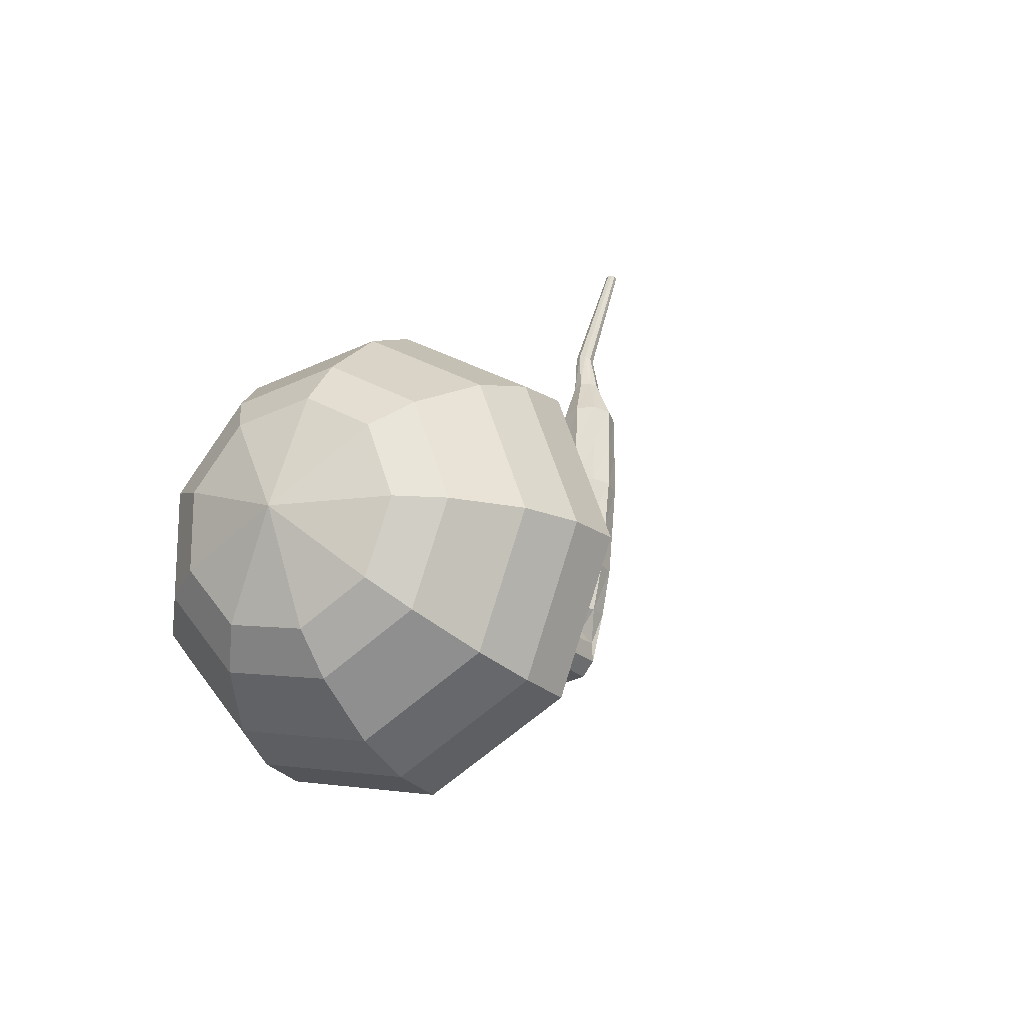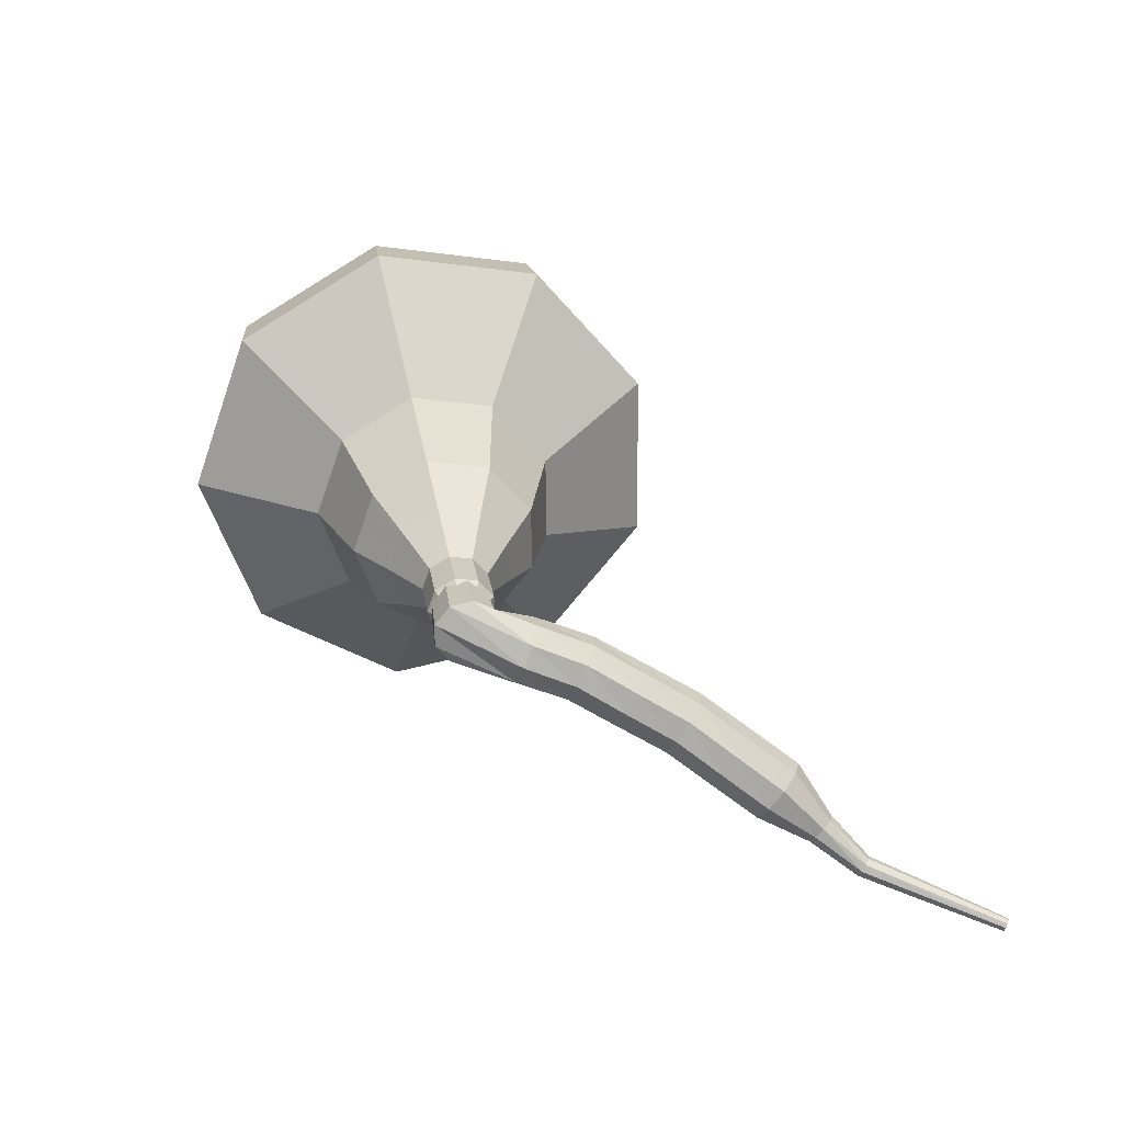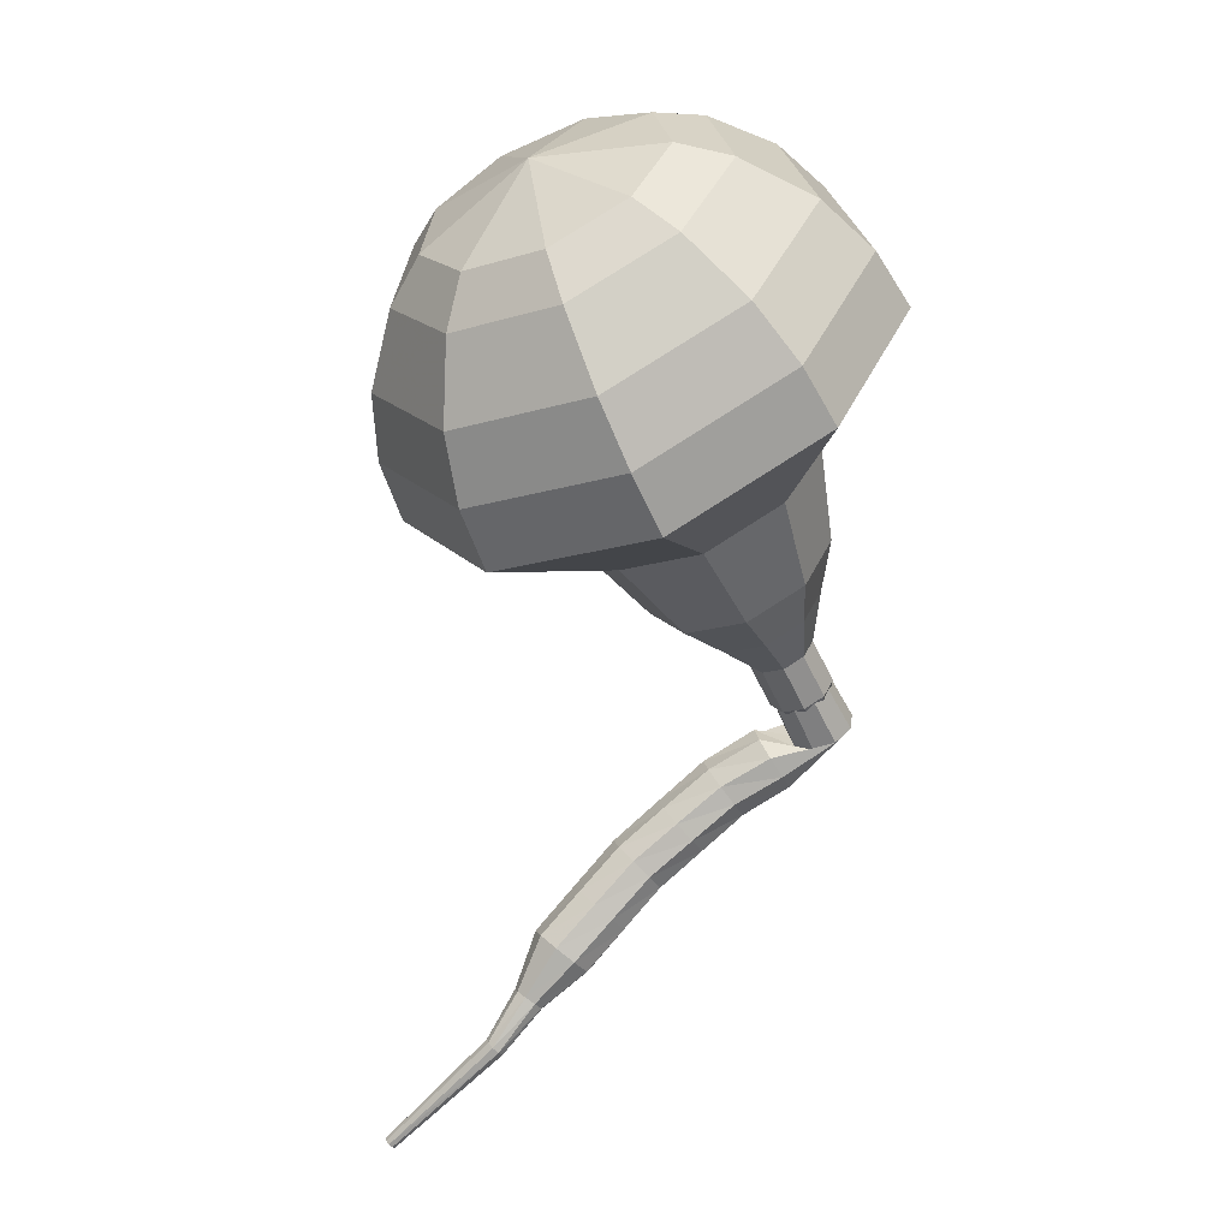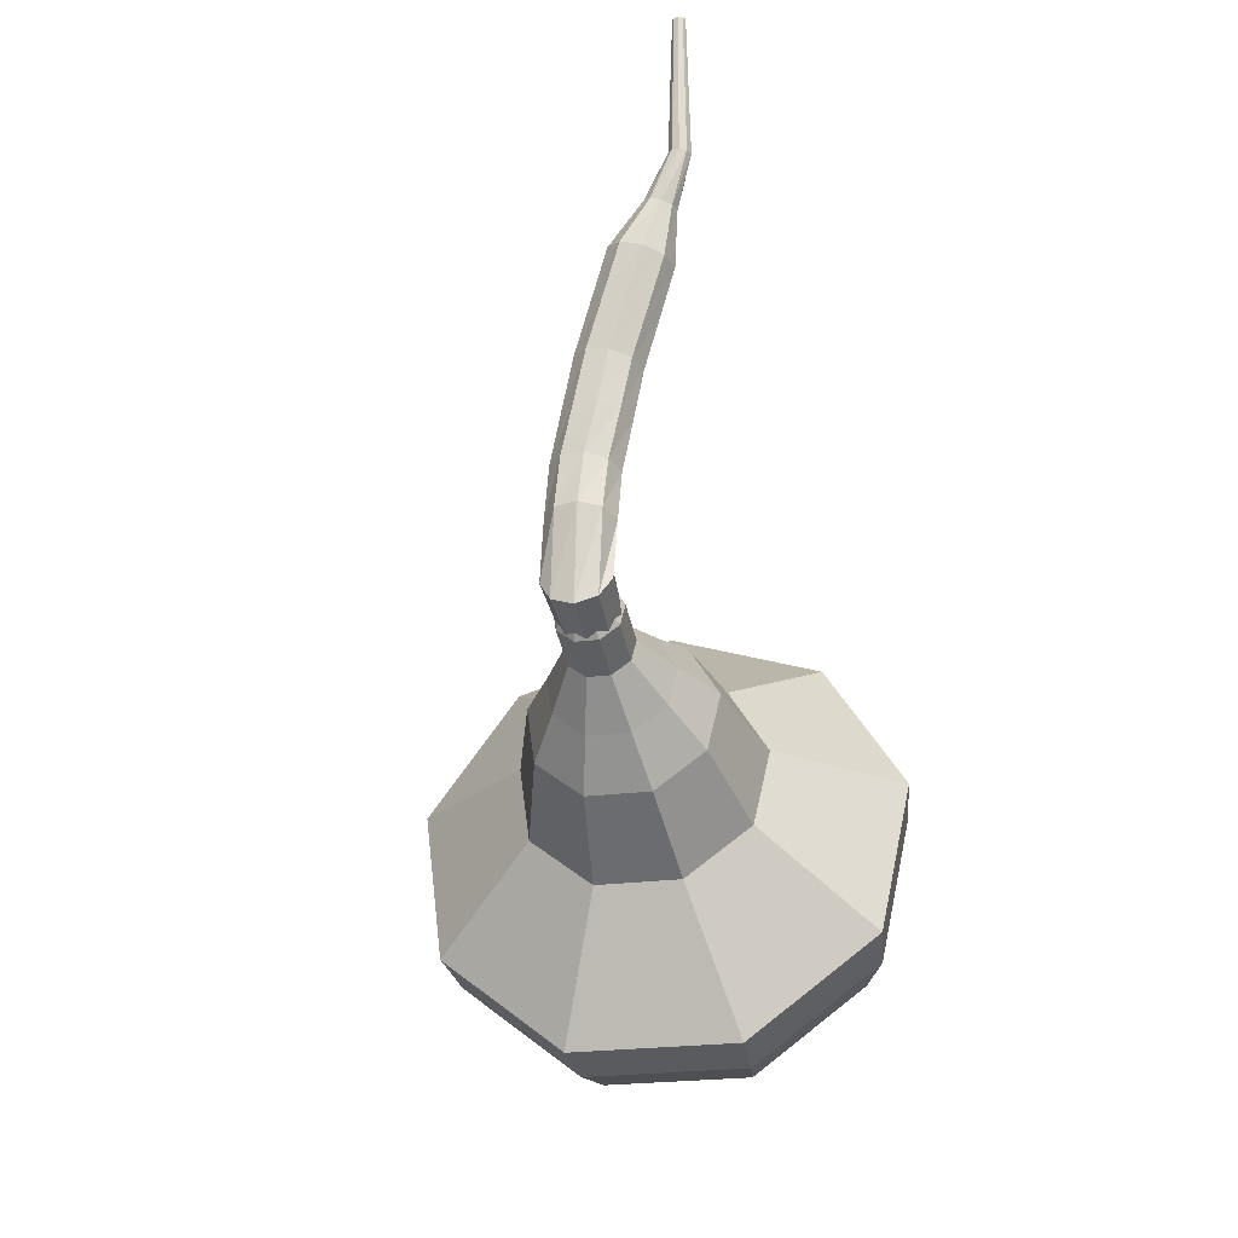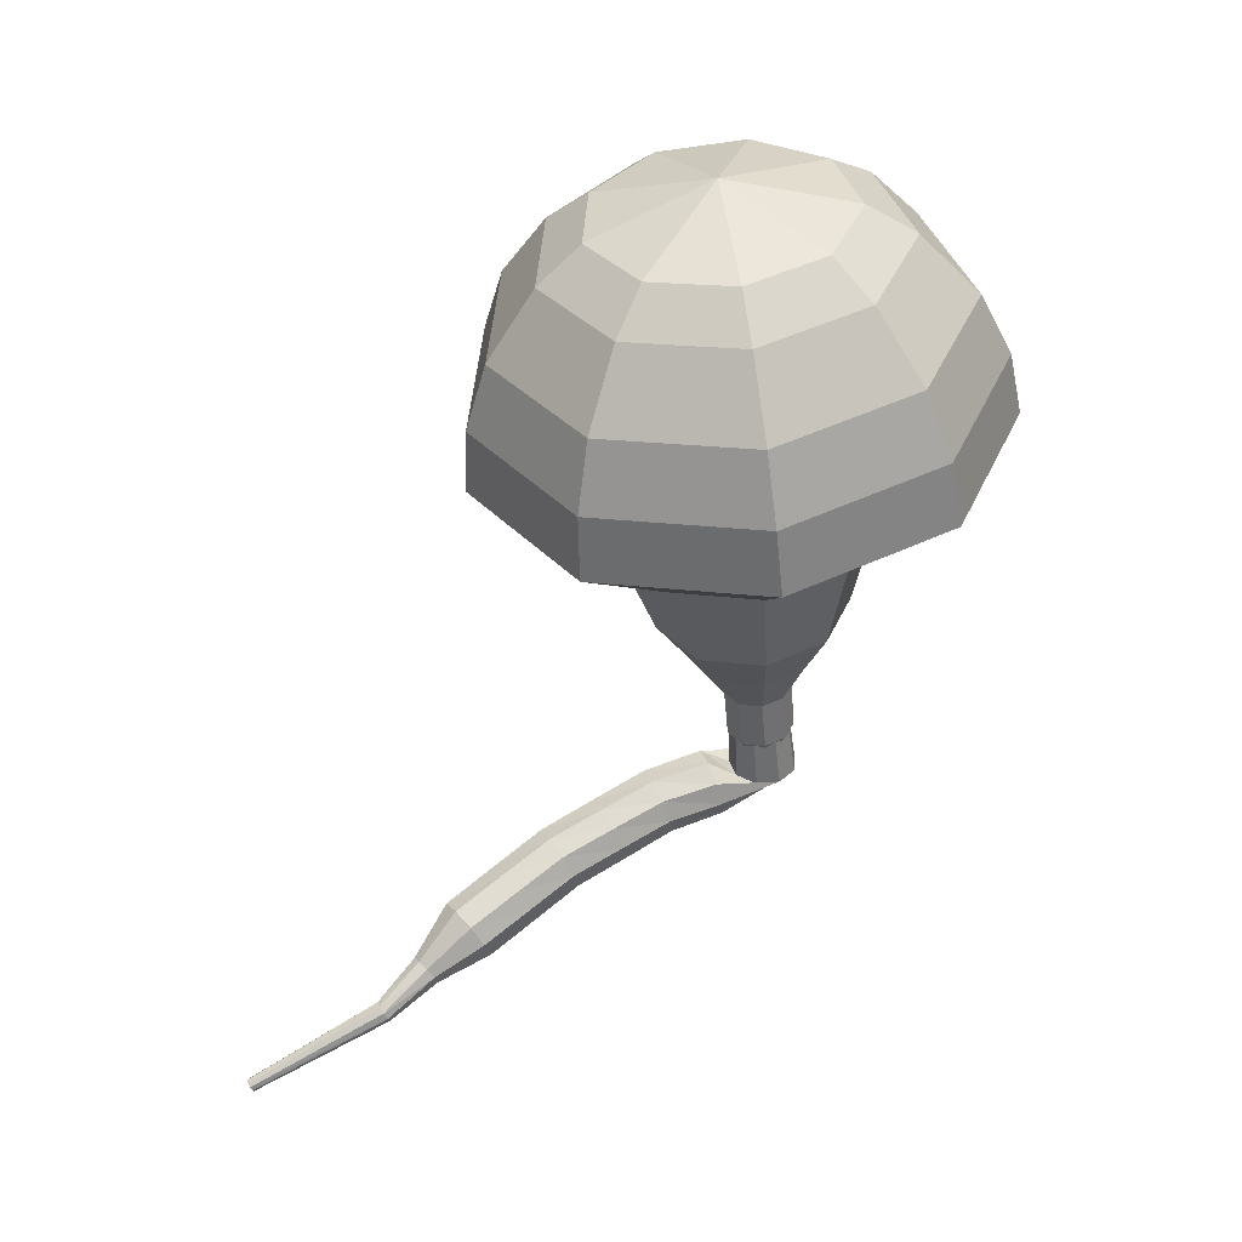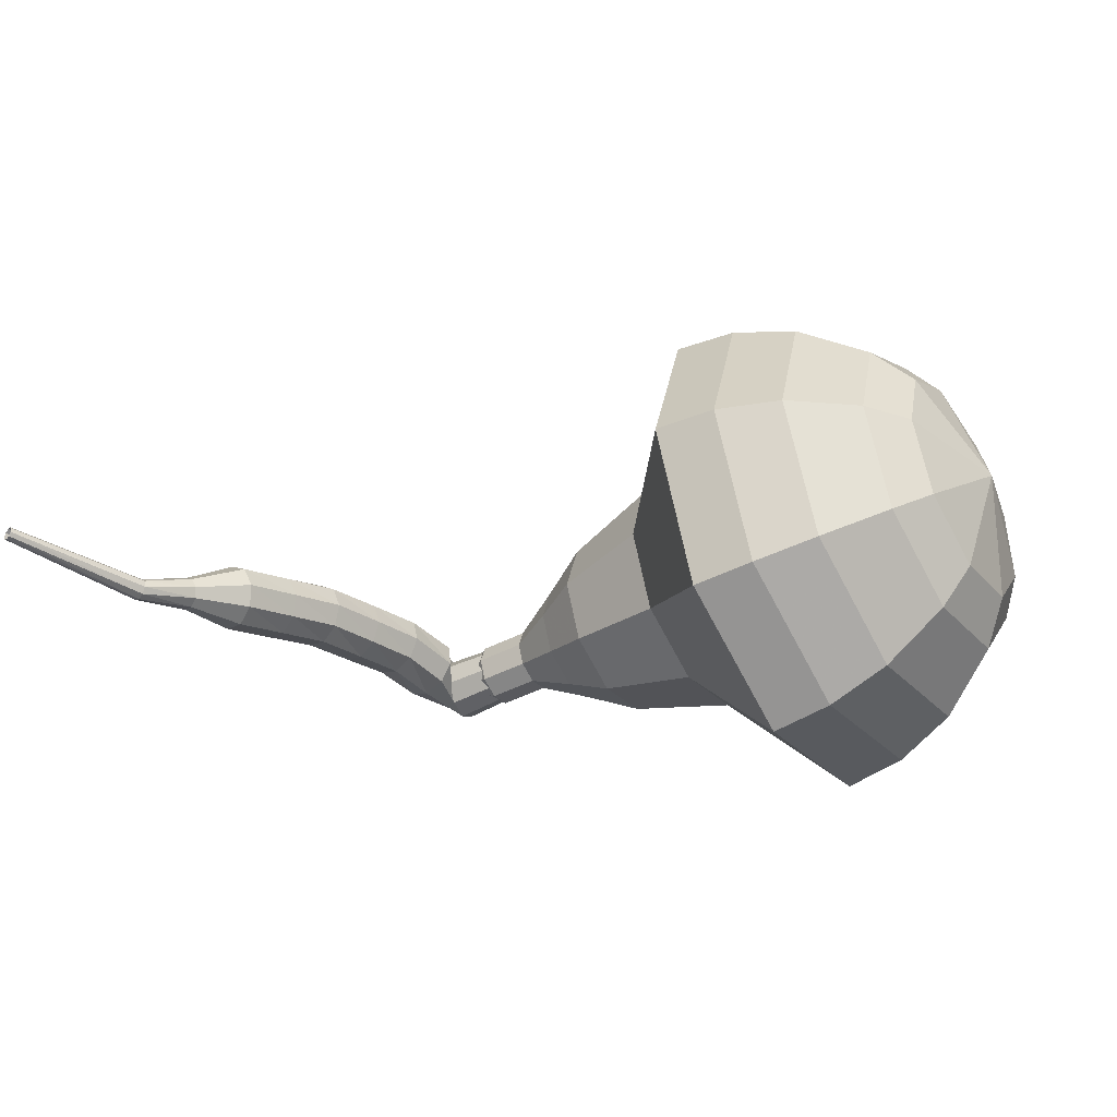
<metadata>
{"format":"obj","ext":"obj","renderer":"f3d","projection":"perspective","resolution":1024,"background":"white","views":[{"elev":19.2,"azim":137.7,"up":"+Z"},{"elev":12.5,"azim":-132.0,"up":"+Y"},{"elev":-43.1,"azim":81.7,"up":"+Y"},{"elev":-72.6,"azim":-62.7,"up":"+Z"},{"elev":-38.6,"azim":61.9,"up":"+Y"},{"elev":41.8,"azim":18.8,"up":"+Z"}]}
</metadata>
<code>
g tube1
v 184.8 166.3 144.5
v 186.2 167.9 141.9
v 186.4 170.9 140.4
v 185.2 174.1 140.9
v 183.4 175.9 143.1
v 181.6 175.4 146
v 180.7 173 148.2
v 181.2 169.7 148.6
v 182.8 167 147.2
v 184.8 166.3 144.5
v 185.2 167.8 145
v 186.3 168.9 143.1
v 186.4 171.2 142
v 185.6 173.5 142.4
v 184.2 174.8 144
v 182.9 174.5 146.1
v 182.3 172.7 147.7
v 182.6 170.3 148.1
v 183.8 168.3 147
v 185.2 167.8 145
v 185.1 171.5 145.6
v 185.1 171.5 145.6
v 185.1 171.5 145.6
v 185.1 171.5 145.6
v 185.1 171.5 145.6
v 185.1 171.5 145.6
v 185.1 171.5 145.6
v 185.1 171.5 145.6
v 185.1 171.5 145.6
v 185.1 171.5 145.6
v 168.7 168.5 134.8
v 169 168.3 134.3
v 169.3 167.8 134
v 169.5 167.1 134.1
v 169.3 166.6 134.5
v 169 166.5 135.1
v 168.7 166.9 135.6
v 168.4 167.5 135.7
v 168.4 168.2 135.4
v 168.7 168.5 134.8
v 167.5 167.7 136.1
v 167.2 167.3 135.7
v 167.3 166.6 135.5
v 167.7 166.1 135.6
v 168.3 166 135.9
v 168.8 166.3 136.4
v 168.9 166.9 136.7
v 168.6 167.5 136.8
v 168 167.8 136.6
v 167.5 167.7 136.1
v 166.5 167.1 137.5
v 166.3 166.7 137
v 166.5 166 136.8
v 166.9 165.5 136.9
v 167.5 165.4 137.2
v 167.9 165.7 137.7
v 167.9 166.3 138.1
v 167.6 166.9 138.1
v 167 167.2 137.9
v 166.5 167.1 137.5
v 165.5 166.3 138.6
v 165.4 165.8 138.1
v 165.6 165.2 137.9
v 166.1 164.7 138
v 166.7 164.6 138.4
v 167 165 138.9
v 167 165.5 139.2
v 166.6 166.1 139.3
v 166 166.4 139.1
v 165.5 166.3 138.6
v 164.6 165.4 139.7
v 164.4 165 139.2
v 164.7 164.4 139
v 165.2 163.9 139.1
v 165.8 163.9 139.5
v 166.1 164.2 140
v 166 164.7 140.4
v 165.6 165.2 140.5
v 165 165.5 140.2
v 164.6 165.4 139.7
v 163.6 164.4 140.7
v 163.5 163.9 140.2
v 163.8 163.4 139.9
v 164.3 163 140
v 164.9 162.9 140.5
v 165.1 163.2 141
v 165 163.7 141.4
v 164.6 164.2 141.5
v 164 164.5 141.3
v 163.6 164.4 140.7
v 162.6 163.4 141.7
v 162.6 162.9 141.2
v 162.9 162.4 140.9
v 163.4 162 141
v 163.9 161.9 141.4
v 164.2 162.2 142
v 164.1 162.7 142.4
v 163.6 163.2 142.5
v 163 163.5 142.3
v 162.6 163.4 141.7
v 162 161.9 142.6
v 162 161.7 142.3
v 162.2 161.5 142.1
v 162.5 161.3 142.2
v 162.7 161.2 142.4
v 162.8 161.3 142.7
v 162.7 161.6 142.9
v 162.5 161.8 143
v 162.2 162 142.8
v 162 161.9 142.6
v 161.3 160.7 143.4
v 161.2 160.6 143.2
v 161.3 160.4 143.2
v 161.4 160.2 143.2
v 161.6 160.2 143.3
v 161.7 160.3 143.5
v 161.7 160.4 143.6
v 161.6 160.6 143.7
v 161.4 160.8 143.6
v 161.3 160.7 143.4
v 158.3 159 146.1
v 158.2 159 146
v 158.3 158.8 146
v 158.3 158.7 146
v 158.4 158.7 146.1
v 158.5 158.7 146.2
v 158.5 158.8 146.3
v 158.5 159 146.3
v 158.4 159 146.2
v 158.3 159 146.1
f 1 2 12
f 12 11 1
f 2 3 13
f 13 12 2
f 3 4 14
f 14 13 3
f 4 5 15
f 15 14 4
f 5 6 16
f 16 15 5
f 6 7 17
f 17 16 6
f 7 8 18
f 18 17 7
f 8 9 19
f 19 18 8
f 9 10 20
f 20 19 9
f 11 12 22
f 22 21 11
f 12 13 23
f 23 22 12
f 13 14 24
f 24 23 13
f 14 15 25
f 25 24 14
f 15 16 26
f 26 25 15
f 16 17 27
f 27 26 16
f 17 18 28
f 28 27 17
f 18 19 29
f 29 28 18
f 19 20 30
f 30 29 19
f 21 22 32
f 32 31 21
f 22 23 33
f 33 32 22
f 23 24 34
f 34 33 23
f 24 25 35
f 35 34 24
f 25 26 36
f 36 35 25
f 26 27 37
f 37 36 26
f 27 28 38
f 38 37 27
f 28 29 39
f 39 38 28
f 29 30 40
f 40 39 29
f 31 32 42
f 42 41 31
f 32 33 43
f 43 42 32
f 33 34 44
f 44 43 33
f 34 35 45
f 45 44 34
f 35 36 46
f 46 45 35
f 36 37 47
f 47 46 36
f 37 38 48
f 48 47 37
f 38 39 49
f 49 48 38
f 39 40 50
f 50 49 39
f 41 42 52
f 52 51 41
f 42 43 53
f 53 52 42
f 43 44 54
f 54 53 43
f 44 45 55
f 55 54 44
f 45 46 56
f 56 55 45
f 46 47 57
f 57 56 46
f 47 48 58
f 58 57 47
f 48 49 59
f 59 58 48
f 49 50 60
f 60 59 49
f 51 52 62
f 62 61 51
f 52 53 63
f 63 62 52
f 53 54 64
f 64 63 53
f 54 55 65
f 65 64 54
f 55 56 66
f 66 65 55
f 56 57 67
f 67 66 56
f 57 58 68
f 68 67 57
f 58 59 69
f 69 68 58
f 59 60 70
f 70 69 59
f 61 62 72
f 72 71 61
f 62 63 73
f 73 72 62
f 63 64 74
f 74 73 63
f 64 65 75
f 75 74 64
f 65 66 76
f 76 75 65
f 66 67 77
f 77 76 66
f 67 68 78
f 78 77 67
f 68 69 79
f 79 78 68
f 69 70 80
f 80 79 69
f 71 72 82
f 82 81 71
f 72 73 83
f 83 82 72
f 73 74 84
f 84 83 73
f 74 75 85
f 85 84 74
f 75 76 86
f 86 85 75
f 76 77 87
f 87 86 76
f 77 78 88
f 88 87 77
f 78 79 89
f 89 88 78
f 79 80 90
f 90 89 79
f 81 82 92
f 92 91 81
f 82 83 93
f 93 92 82
f 83 84 94
f 94 93 83
f 84 85 95
f 95 94 84
f 85 86 96
f 96 95 85
f 86 87 97
f 97 96 86
f 87 88 98
f 98 97 87
f 88 89 99
f 99 98 88
f 89 90 100
f 100 99 89
f 91 92 102
f 102 101 91
f 92 93 103
f 103 102 92
f 93 94 104
f 104 103 93
f 94 95 105
f 105 104 94
f 95 96 106
f 106 105 95
f 96 97 107
f 107 106 96
f 97 98 108
f 108 107 97
f 98 99 109
f 109 108 98
f 99 100 110
f 110 109 99
f 101 102 112
f 112 111 101
f 102 103 113
f 113 112 102
f 103 104 114
f 114 113 103
f 104 105 115
f 115 114 104
f 105 106 116
f 116 115 105
f 106 107 117
f 117 116 106
f 107 108 118
f 118 117 107
f 108 109 119
f 119 118 108
f 109 110 120
f 120 119 109
f 111 112 122
f 122 121 111
f 112 113 123
f 123 122 112
f 113 114 124
f 124 123 113
f 114 115 125
f 125 124 114
f 115 116 126
f 126 125 115
f 116 117 127
f 127 126 116
f 117 118 128
f 128 127 117
f 118 119 129
f 129 128 118
f 119 120 130
f 130 129 119
v 168.9 167.5 134.8
v 168.9 167.5 134.8
v 168.9 167.5 134.8
v 168.9 167.5 134.8
v 168.9 167.5 134.8
v 168.9 167.5 134.8
v 168.9 167.5 134.8
v 168.9 167.5 134.8
v 168.9 167.5 134.8
v 168.9 167.5 134.8
v 170.4 166.8 135.7
v 170.7 167.1 135.1
v 170.7 167.8 134.8
v 170.5 168.4 134.9
v 170.1 168.8 135.4
v 169.8 168.7 136
v 169.6 168.2 136.4
v 169.7 167.5 136.5
v 170 167 136.2
v 170.4 166.8 135.7
v 171.7 167.1 136.5
v 172 167.5 136
v 172 168.1 135.7
v 171.8 168.7 135.8
v 171.4 169.1 136.2
v 171 169 136.8
v 170.9 168.5 137.2
v 171 167.8 137.3
v 171.3 167.3 137
v 171.7 167.1 136.5
v 173.2 166.6 137.3
v 173.7 167.2 136.3
v 173.8 168.4 135.8
v 173.3 169.6 136
v 172.6 170.2 136.8
v 171.9 170.1 137.9
v 171.6 169.1 138.7
v 171.8 167.9 138.9
v 172.4 166.9 138.3
v 173.2 166.6 137.3
v 174.6 166 138.2
v 175.4 166.9 136.6
v 175.5 168.6 135.8
v 174.9 170.4 136.1
v 173.8 171.4 137.4
v 172.8 171.2 139
v 172.3 169.8 140.2
v 172.6 167.9 140.5
v 173.5 166.4 139.7
v 174.6 166 138.2
v 177.4 165.7 139.8
v 178.4 166.9 137.8
v 178.6 169.2 136.7
v 177.7 171.6 137.1
v 176.3 173 138.8
v 175 172.6 140.9
v 174.3 170.8 142.6
v 174.7 168.3 142.9
v 175.9 166.3 141.9
v 177.4 165.7 139.8
v 180.8 162.7 141.5
v 182.9 165.1 137.4
v 183.2 169.7 135.3
v 181.5 174.5 136
v 178.6 177.2 139.3
v 176 176.5 143.7
v 174.7 172.8 147
v 175.4 167.8 147.7
v 177.9 163.8 145.6
v 180.8 162.7 141.5
v 182.3 163.3 142.5
v 184.3 165.6 138.6
v 184.6 170.1 136.5
v 183 174.7 137.2
v 180.2 177.3 140.4
v 177.6 176.7 144.6
v 176.4 173.1 147.8
v 177.1 168.2 148.5
v 179.4 164.4 146.4
v 182.3 163.3 142.5
v 183.6 164.5 143.5
v 185.5 166.5 140
v 185.7 170.5 138.1
v 184.2 174.6 138.8
v 181.8 177 141.7
v 179.4 176.4 145.4
v 178.3 173.2 148.3
v 179 168.8 148.9
v 181.1 165.4 147
v 183.6 164.5 143.5
v 184.8 166.3 144.5
v 186.2 167.9 141.9
v 186.4 170.9 140.4
v 185.2 174.1 140.9
v 183.4 175.9 143.1
v 181.6 175.4 146
v 180.7 173 148.2
v 181.2 169.7 148.6
v 182.8 167 147.2
v 184.8 166.3 144.5
v 185.2 167.8 145
v 186.3 168.9 143.1
v 186.4 171.2 142
v 185.6 173.5 142.4
v 184.2 174.8 144
v 182.9 174.5 146.1
v 182.3 172.7 147.7
v 182.6 170.3 148.1
v 183.8 168.3 147
v 185.2 167.8 145
v 185.1 171.5 145.6
v 185.1 171.5 145.6
v 185.1 171.5 145.6
v 185.1 171.5 145.6
v 185.1 171.5 145.6
v 185.1 171.5 145.6
v 185.1 171.5 145.6
v 185.1 171.5 145.6
v 185.1 171.5 145.6
v 185.1 171.5 145.6
f 131 132 142
f 142 141 131
f 132 133 143
f 143 142 132
f 133 134 144
f 144 143 133
f 134 135 145
f 145 144 134
f 135 136 146
f 146 145 135
f 136 137 147
f 147 146 136
f 137 138 148
f 148 147 137
f 138 139 149
f 149 148 138
f 139 140 150
f 150 149 139
f 141 142 152
f 152 151 141
f 142 143 153
f 153 152 142
f 143 144 154
f 154 153 143
f 144 145 155
f 155 154 144
f 145 146 156
f 156 155 145
f 146 147 157
f 157 156 146
f 147 148 158
f 158 157 147
f 148 149 159
f 159 158 148
f 149 150 160
f 160 159 149
f 151 152 162
f 162 161 151
f 152 153 163
f 163 162 152
f 153 154 164
f 164 163 153
f 154 155 165
f 165 164 154
f 155 156 166
f 166 165 155
f 156 157 167
f 167 166 156
f 157 158 168
f 168 167 157
f 158 159 169
f 169 168 158
f 159 160 170
f 170 169 159
f 161 162 172
f 172 171 161
f 162 163 173
f 173 172 162
f 163 164 174
f 174 173 163
f 164 165 175
f 175 174 164
f 165 166 176
f 176 175 165
f 166 167 177
f 177 176 166
f 167 168 178
f 178 177 167
f 168 169 179
f 179 178 168
f 169 170 180
f 180 179 169
f 171 172 182
f 182 181 171
f 172 173 183
f 183 182 172
f 173 174 184
f 184 183 173
f 174 175 185
f 185 184 174
f 175 176 186
f 186 185 175
f 176 177 187
f 187 186 176
f 177 178 188
f 188 187 177
f 178 179 189
f 189 188 178
f 179 180 190
f 190 189 179
f 181 182 192
f 192 191 181
f 182 183 193
f 193 192 182
f 183 184 194
f 194 193 183
f 184 185 195
f 195 194 184
f 185 186 196
f 196 195 185
f 186 187 197
f 197 196 186
f 187 188 198
f 198 197 187
f 188 189 199
f 199 198 188
f 189 190 200
f 200 199 189
f 191 192 202
f 202 201 191
f 192 193 203
f 203 202 192
f 193 194 204
f 204 203 193
f 194 195 205
f 205 204 194
f 195 196 206
f 206 205 195
f 196 197 207
f 207 206 196
f 197 198 208
f 208 207 197
f 198 199 209
f 209 208 198
f 199 200 210
f 210 209 199
f 201 202 212
f 212 211 201
f 202 203 213
f 213 212 202
f 203 204 214
f 214 213 203
f 204 205 215
f 215 214 204
f 205 206 216
f 216 215 205
f 206 207 217
f 217 216 206
f 207 208 218
f 218 217 207
f 208 209 219
f 219 218 208
f 209 210 220
f 220 219 209
f 211 212 222
f 222 221 211
f 212 213 223
f 223 222 212
f 213 214 224
f 224 223 213
f 214 215 225
f 225 224 214
f 215 216 226
f 226 225 215
f 216 217 227
f 227 226 216
f 217 218 228
f 228 227 217
f 218 219 229
f 229 228 218
f 219 220 230
f 230 229 219
f 221 222 232
f 232 231 221
f 222 223 233
f 233 232 222
f 223 224 234
f 234 233 223
f 224 225 235
f 235 234 224
f 225 226 236
f 236 235 225
f 226 227 237
f 237 236 226
f 227 228 238
f 238 237 227
f 228 229 239
f 239 238 228
f 229 230 240
f 240 239 229
f 231 232 242
f 242 241 231
f 232 233 243
f 243 242 232
f 233 234 244
f 244 243 233
f 234 235 245
f 245 244 234
f 235 236 246
f 246 245 235
f 236 237 247
f 247 246 236
f 237 238 248
f 248 247 237
f 238 239 249
f 249 248 238
f 239 240 250
f 250 249 239
g

</code>
